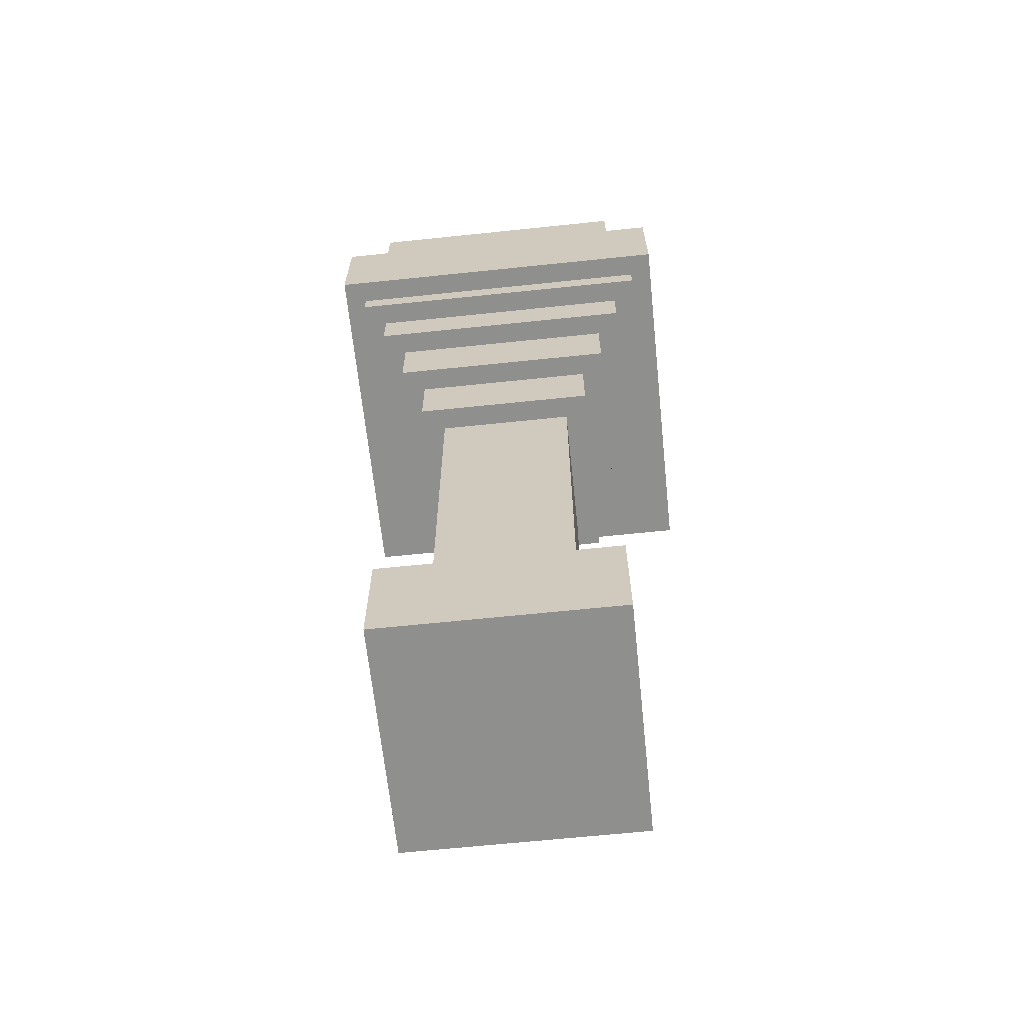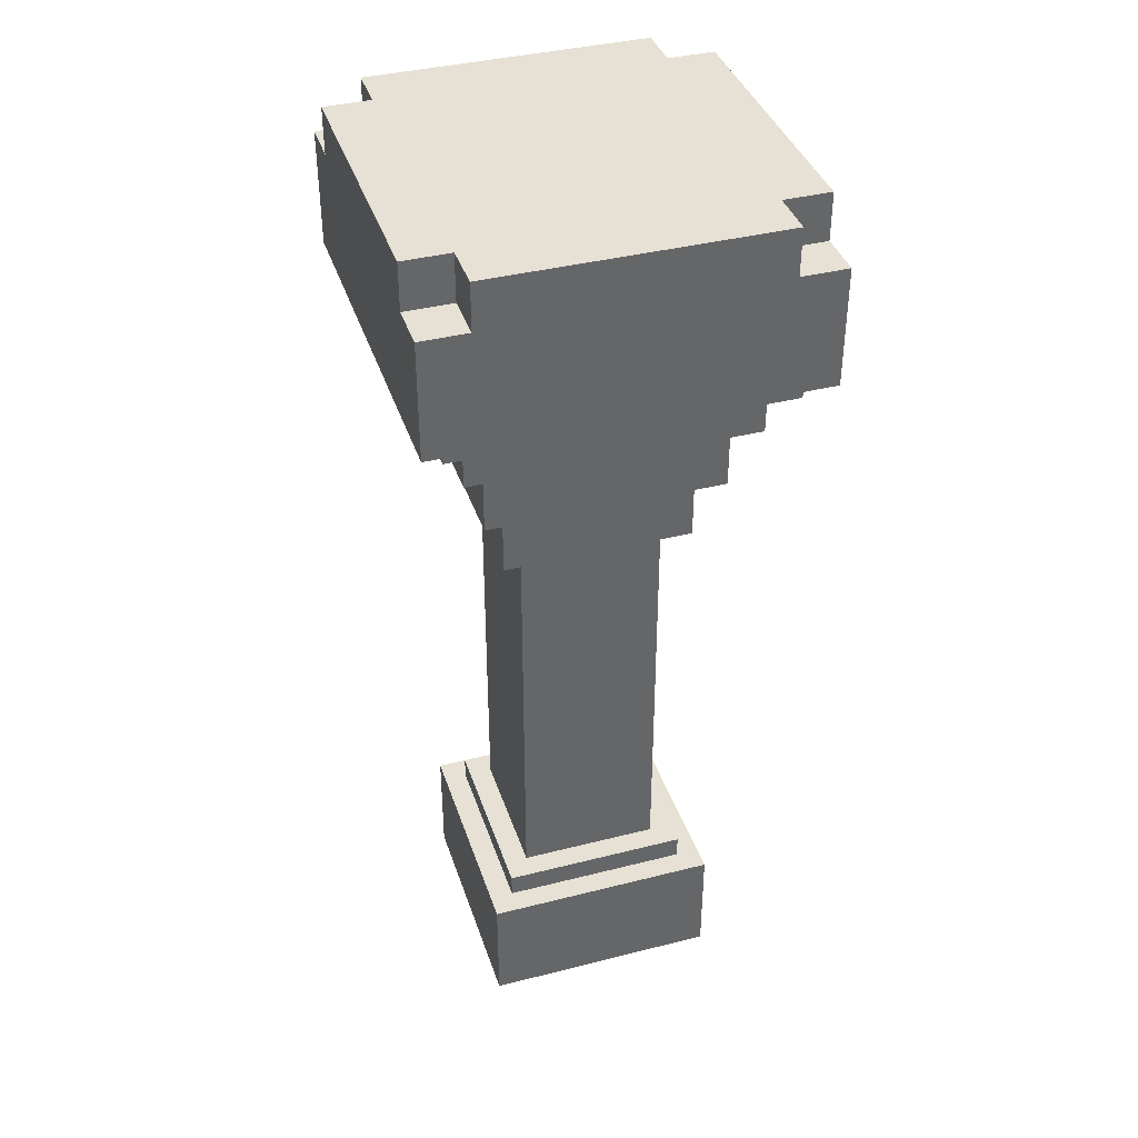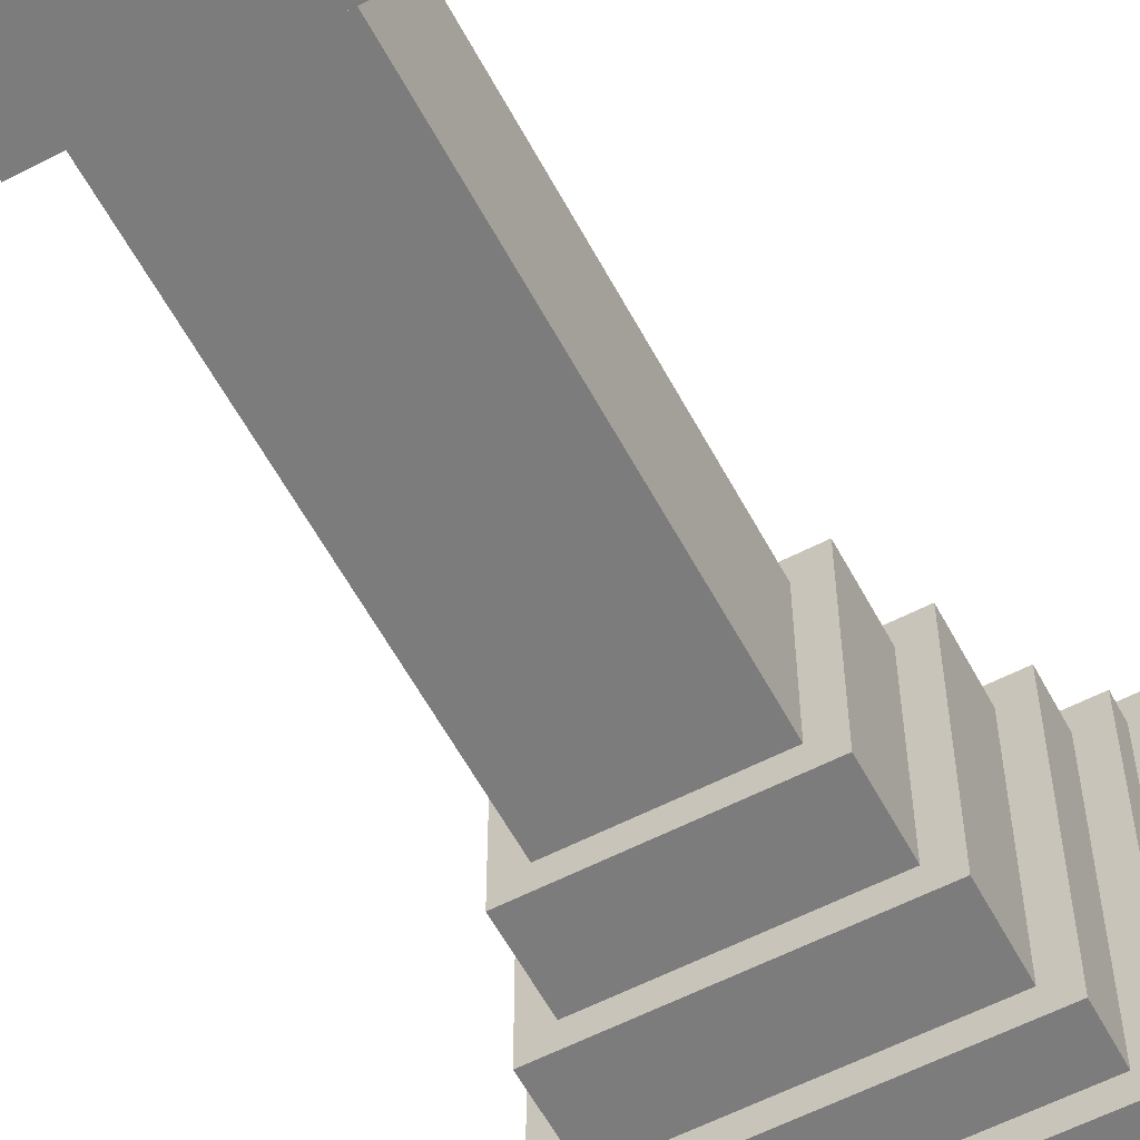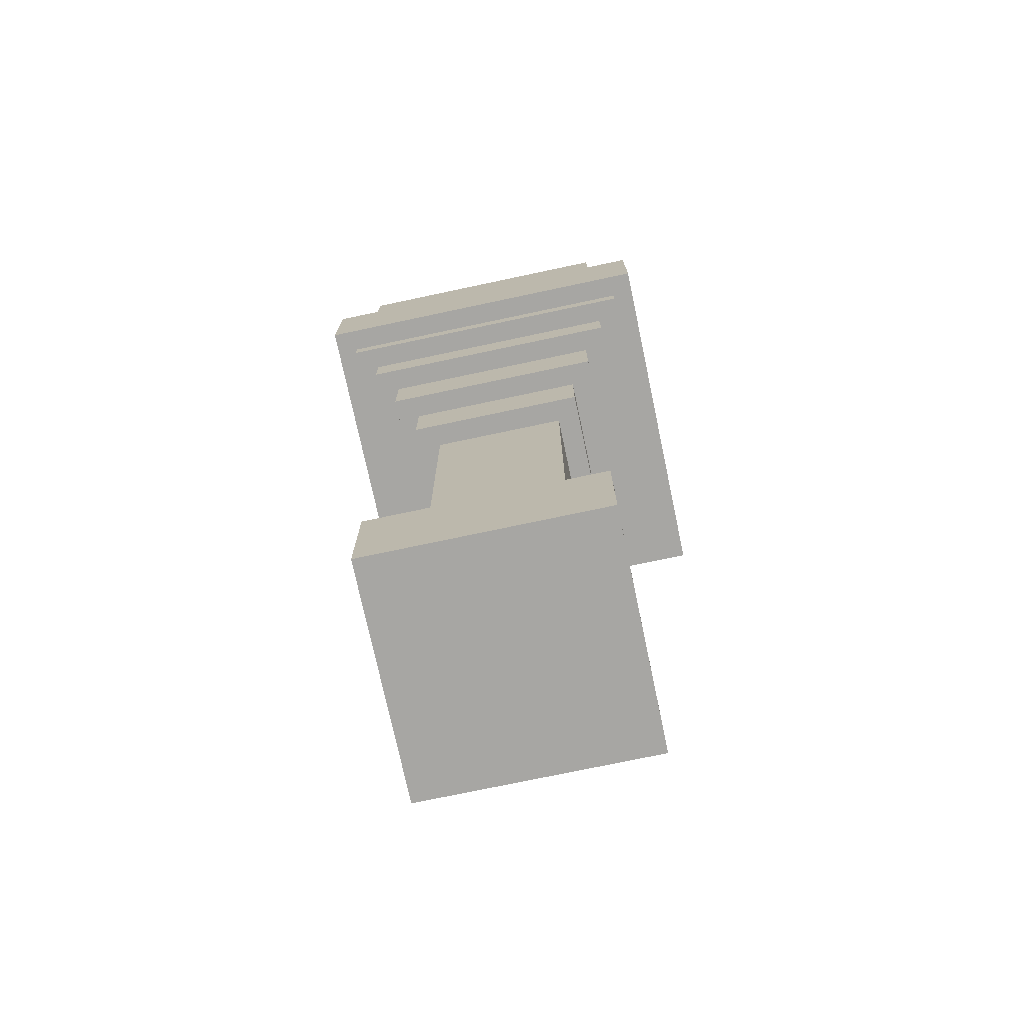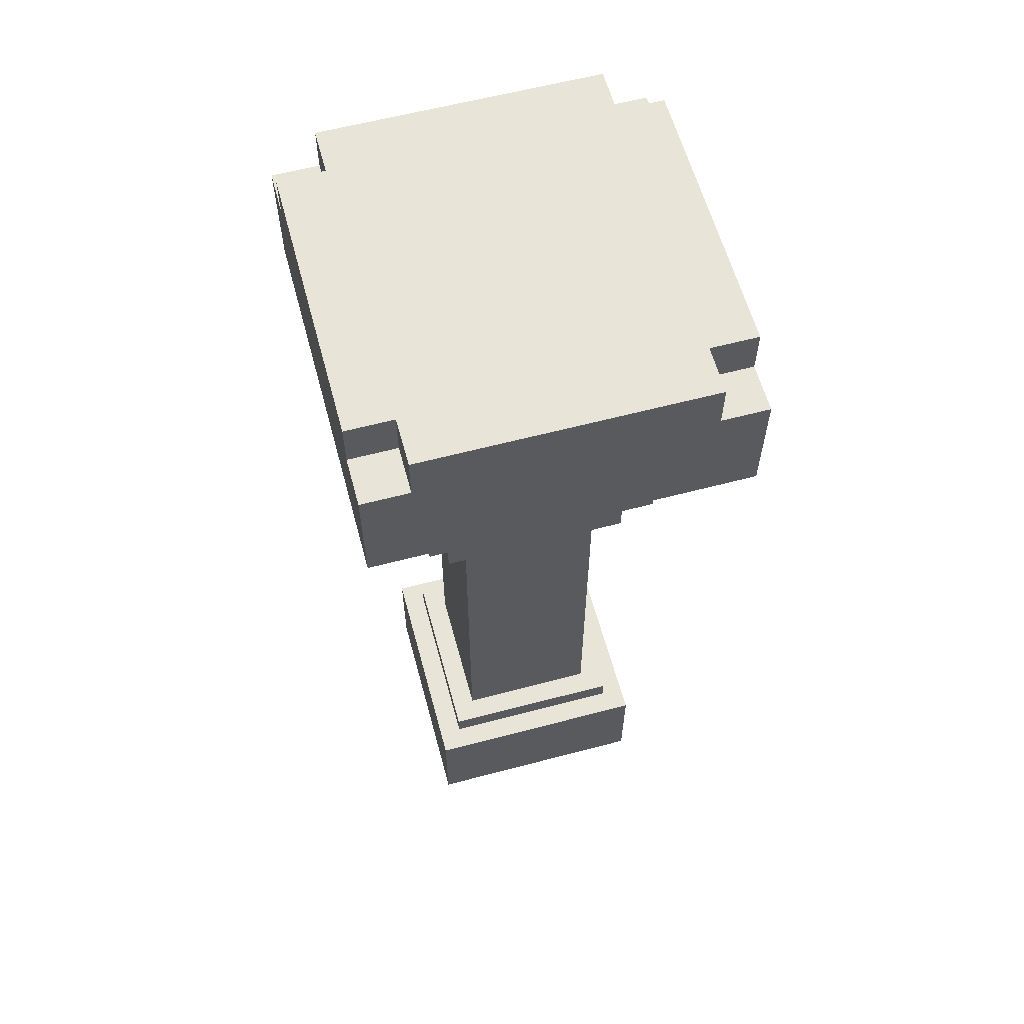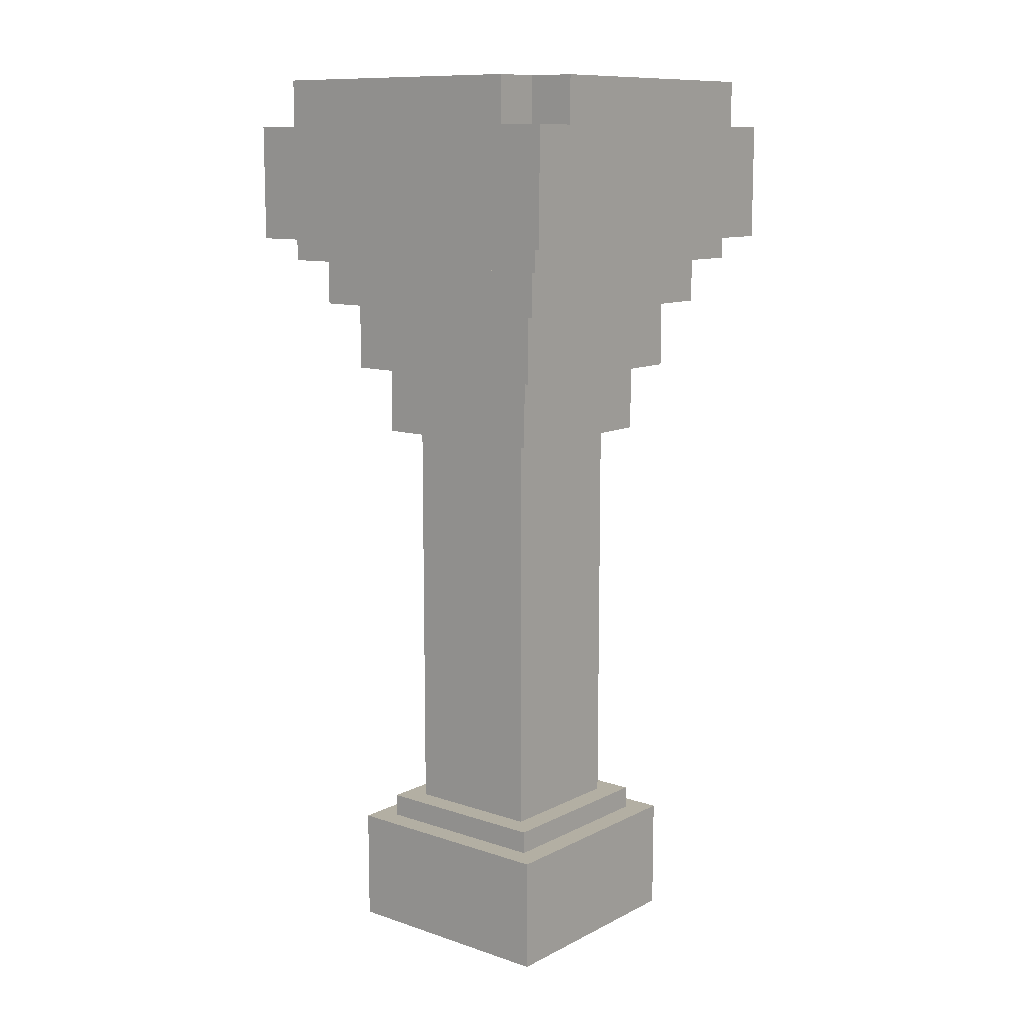
<metadata>
{"format":"obj","ext":"obj","renderer":"f3d","projection":"perspective","resolution":1024,"background":"white","views":[{"elev":-65.2,"azim":-174.0,"up":"+Y"},{"elev":39.1,"azim":-107.6,"up":"+Y"},{"elev":-58.8,"azim":28.0,"up":"+Z"},{"elev":-74.2,"azim":-78.0,"up":"+Y"},{"elev":60.7,"azim":164.9,"up":"+Y"},{"elev":11.1,"azim":-50.6,"up":"+Y"}]}
</metadata>
<code>
g default
v -0.8 3.8 0.8
v -0.8 3.3 0.8
v -0.8 3.3 -0.8
v -0.8 3.8 0.6
v -0.8 3.8 -0.6
v -0.8 3.8 -0.8
v -0.8 4 0.6
v -0.8 4 -0.6
v -0.7 3.3 0.7
v -0.7 3.2 0.7
v -0.7 3.2 -0.7
v -0.7 3.3 -0.7
v -0.6 3.2 0.6
v -0.6 3 0.6
v -0.6 3 -0.6
v -0.6 3.2 -0.6
v -0.6 4 0.8
v -0.6 3.8 0.8
v -0.6 3.8 0.6
v -0.6 4 0.6
v -0.6 4 -0.6
v -0.6 3.8 -0.6
v -0.6 3.8 -0.8
v -0.6 4 -0.8
v -0.5 0.5 0.5
v -0.5 0 0.5
v -0.5 0 -0.5
v -0.5 0.5 -0.5
v -0.5 3 0.5
v -0.5 2.7 0.5
v -0.5 2.7 -0.5
v -0.5 3 -0.5
v -0.4 0.6 0.4
v -0.4 0.5 0.4
v -0.4 0.5 -0.4
v -0.4 0.6 -0.4
v -0.4 2.7 0.4
v -0.4 2.4 0.4
v -0.4 2.4 -0.4
v -0.4 2.7 -0.4
v -0.3 2.4 0.3
v -0.3 0.6 0.3
v -0.3 0.6 -0.3
v -0.3 2.4 -0.3
v 0.3 0.6 0.3
v 0.3 2.4 0.3
v 0.3 0.6 -0.3
v 0.3 2.4 -0.3
v 0.4 0.5 0.4
v 0.4 0.6 0.4
v 0.4 0.5 -0.4
v 0.4 0.6 -0.4
v 0.4 2.4 0.4
v 0.4 2.7 0.4
v 0.4 2.4 -0.4
v 0.4 2.7 -0.4
v 0.5 0 0.5
v 0.5 0.5 0.5
v 0.5 0 -0.5
v 0.5 0.5 -0.5
v 0.5 2.7 0.5
v 0.5 3 0.5
v 0.5 2.7 -0.5
v 0.5 3 -0.5
v 0.6 3 0.6
v 0.6 3.2 0.6
v 0.6 3 -0.6
v 0.6 3.2 -0.6
v 0.6 3.8 0.8
v 0.6 4 0.8
v 0.6 3.8 0.6
v 0.6 4 0.6
v 0.6 3.8 -0.6
v 0.6 4 -0.6
v 0.6 3.8 -0.8
v 0.6 4 -0.8
v 0.7 3.2 0.7
v 0.7 3.3 0.7
v 0.7 3.2 -0.7
v 0.7 3.3 -0.7
v 0.8 3.3 0.8
v 0.8 3.8 0.8
v 0.8 3.3 -0.8
v 0.8 3.8 0.6
v 0.8 3.8 -0.6
v 0.8 3.8 -0.8
v 0.8 4 0.6
v 0.8 4 -0.6
v -0.6 3.8 0.8
v -0.8 3.3 0.8
v -0.8 3.8 0.8
v 0.6 3.8 0.8
v -0.6 4 0.8
v 0.6 4 0.8
v 0.8 3.3 0.8
v 0.8 3.8 0.8
v 0.7 3.2 0.7
v -0.7 3.2 0.7
v -0.7 3.3 0.7
v 0.7 3.3 0.7
v -0.6 3.8 0.6
v -0.8 3.8 0.6
v -0.8 4 0.6
v -0.6 4 0.6
v 0.6 3 0.6
v -0.6 3 0.6
v -0.6 3.2 0.6
v 0.6 3.2 0.6
v 0.8 3.8 0.6
v 0.6 3.8 0.6
v 0.6 4 0.6
v 0.8 4 0.6
v 0.5 0 0.5
v -0.5 0 0.5
v -0.5 0.5 0.5
v 0.5 0.5 0.5
v 0.5 2.7 0.5
v -0.5 2.7 0.5
v -0.5 3 0.5
v 0.5 3 0.5
v 0.4 0.5 0.4
v -0.4 0.5 0.4
v -0.4 0.6 0.4
v 0.4 0.6 0.4
v 0.4 2.4 0.4
v -0.4 2.4 0.4
v -0.4 2.7 0.4
v 0.4 2.7 0.4
v 0.3 0.6 0.3
v -0.3 0.6 0.3
v -0.3 2.4 0.3
v 0.3 2.4 0.3
v -0.3 0.6 -0.3
v 0.3 0.6 -0.3
v -0.3 2.4 -0.3
v 0.3 2.4 -0.3
v -0.4 0.5 -0.4
v 0.4 0.5 -0.4
v -0.4 0.6 -0.4
v 0.4 0.6 -0.4
v -0.4 2.4 -0.4
v 0.4 2.4 -0.4
v -0.4 2.7 -0.4
v 0.4 2.7 -0.4
v -0.5 0 -0.5
v 0.5 0 -0.5
v -0.5 0.5 -0.5
v 0.5 0.5 -0.5
v -0.5 2.7 -0.5
v 0.5 2.7 -0.5
v -0.5 3 -0.5
v 0.5 3 -0.5
v -0.8 3.8 -0.6
v -0.6 3.8 -0.6
v -0.8 4 -0.6
v -0.6 4 -0.6
v -0.6 3 -0.6
v 0.6 3 -0.6
v -0.6 3.2 -0.6
v 0.6 3.2 -0.6
v 0.6 3.8 -0.6
v 0.8 3.8 -0.6
v 0.6 4 -0.6
v 0.8 4 -0.6
v -0.7 3.2 -0.7
v 0.7 3.2 -0.7
v -0.7 3.3 -0.7
v 0.7 3.3 -0.7
v -0.8 3.3 -0.8
v -0.6 3.8 -0.8
v -0.8 3.8 -0.8
v 0.6 3.8 -0.8
v -0.6 4 -0.8
v 0.6 4 -0.8
v 0.8 3.3 -0.8
v 0.8 3.8 -0.8
v -0.5 0 -0.5
v -0.5 0 0.5
v 0.5 0 0.5
v 0.5 0 -0.5
v -0.3 2.4 0.3
v -0.4 2.4 0.4
v 0.4 2.4 0.4
v 0.3 2.4 0.3
v -0.3 2.4 -0.3
v 0.3 2.4 -0.3
v -0.4 2.4 -0.4
v 0.4 2.4 -0.4
v -0.4 2.7 0.4
v -0.5 2.7 0.5
v 0.5 2.7 0.5
v 0.4 2.7 0.4
v -0.4 2.7 -0.4
v 0.4 2.7 -0.4
v -0.5 2.7 -0.5
v 0.5 2.7 -0.5
v -0.5 3 0.5
v -0.6 3 0.6
v 0.6 3 0.6
v 0.5 3 0.5
v -0.5 3 -0.5
v 0.5 3 -0.5
v -0.6 3 -0.6
v 0.6 3 -0.6
v -0.6 3.2 0.6
v -0.7 3.2 0.7
v 0.7 3.2 0.7
v 0.6 3.2 0.6
v -0.6 3.2 -0.6
v 0.6 3.2 -0.6
v -0.7 3.2 -0.7
v 0.7 3.2 -0.7
v -0.7 3.3 0.7
v -0.8 3.3 0.8
v 0.8 3.3 0.8
v 0.7 3.3 0.7
v -0.7 3.3 -0.7
v 0.7 3.3 -0.7
v -0.8 3.3 -0.8
v 0.8 3.3 -0.8
v -0.5 0.5 0.5
v -0.4 0.5 0.4
v 0.5 0.5 0.5
v 0.4 0.5 0.4
v -0.4 0.5 -0.4
v 0.4 0.5 -0.4
v -0.5 0.5 -0.5
v 0.5 0.5 -0.5
v -0.4 0.6 0.4
v -0.3 0.6 0.3
v 0.4 0.6 0.4
v 0.3 0.6 0.3
v -0.3 0.6 -0.3
v 0.3 0.6 -0.3
v -0.4 0.6 -0.4
v 0.4 0.6 -0.4
v -0.8 3.8 0.8
v -0.8 3.8 0.6
v -0.6 3.8 0.8
v -0.6 3.8 0.6
v 0.6 3.8 0.8
v 0.6 3.8 0.6
v 0.8 3.8 0.8
v 0.8 3.8 0.6
v -0.8 3.8 -0.6
v -0.8 3.8 -0.8
v -0.6 3.8 -0.6
v -0.6 3.8 -0.8
v 0.6 3.8 -0.6
v 0.6 3.8 -0.8
v 0.8 3.8 -0.6
v 0.8 3.8 -0.8
v -0.6 4 0.8
v -0.6 4 0.6
v 0.6 4 0.8
v 0.6 4 0.6
v -0.8 4 -0.6
v -0.8 4 0.6
v 0.8 4 0.6
v -0.6 4 -0.6
v 0.6 4 -0.6
v 0.8 4 -0.6
v -0.6 4 -0.8
v 0.6 4 -0.8
g default_0
f 3 2 1
f 3 1 4
f 3 4 5
f 3 5 6
f 5 4 7
f 5 7 8
f 11 10 9
f 11 9 12
f 15 14 13
f 15 13 16
f 19 18 17
f 19 17 20
f 23 22 21
f 23 21 24
f 27 26 25
f 27 25 28
f 31 30 29
f 31 29 32
f 35 34 33
f 35 33 36
f 39 38 37
f 39 37 40
f 43 42 41
f 43 41 44
f 47 46 45
f 47 48 46
f 51 50 49
f 51 52 50
f 55 54 53
f 55 56 54
f 59 58 57
f 59 60 58
f 63 62 61
f 63 64 62
f 67 66 65
f 67 68 66
f 71 70 69
f 71 72 70
f 75 74 73
f 75 76 74
f 79 78 77
f 79 80 78
f 83 82 81
f 83 84 82
f 83 85 84
f 83 86 85
f 85 87 84
f 85 88 87
f 91 90 89
f 89 90 92
f 93 89 92
f 93 92 94
f 92 90 95
f 92 95 96
f 99 98 97
f 99 97 100
f 103 102 101
f 103 101 104
f 107 106 105
f 107 105 108
f 111 110 109
f 111 109 112
f 115 114 113
f 115 113 116
f 119 118 117
f 119 117 120
f 123 122 121
f 123 121 124
f 127 126 125
f 127 125 128
f 131 130 129
f 131 129 132
f 135 134 133
f 135 136 134
f 139 138 137
f 139 140 138
f 143 142 141
f 143 144 142
f 147 146 145
f 147 148 146
f 151 150 149
f 151 152 150
f 155 154 153
f 155 156 154
f 159 158 157
f 159 160 158
f 163 162 161
f 163 164 162
f 167 166 165
f 167 168 166
f 171 170 169
f 170 172 169
f 173 172 170
f 173 174 172
f 172 175 169
f 172 176 175
f 179 178 177
f 179 177 180
f 183 182 181
f 183 181 184
f 181 182 185
f 183 184 186
f 185 182 187
f 186 185 187
f 183 186 188
f 186 187 188
f 191 190 189
f 191 189 192
f 189 190 193
f 191 192 194
f 193 190 195
f 194 193 195
f 191 194 196
f 194 195 196
f 199 198 197
f 199 197 200
f 197 198 201
f 199 200 202
f 201 198 203
f 202 201 203
f 199 202 204
f 202 203 204
f 207 206 205
f 207 205 208
f 205 206 209
f 207 208 210
f 209 206 211
f 210 209 211
f 207 210 212
f 210 211 212
f 215 214 213
f 215 213 216
f 213 214 217
f 215 216 218
f 217 214 219
f 218 217 219
f 215 218 220
f 218 219 220
f 223 222 221
f 223 224 222
f 222 225 221
f 223 226 224
f 225 227 221
f 226 227 225
f 223 228 226
f 226 228 227
f 231 230 229
f 231 232 230
f 230 233 229
f 231 234 232
f 233 235 229
f 234 235 233
f 231 236 234
f 234 236 235
f 239 238 237
f 239 240 238
f 243 242 241
f 243 244 242
f 247 246 245
f 247 248 246
f 251 250 249
f 251 252 250
f 255 254 253
f 255 256 254
f 256 257 254
f 254 257 258
f 259 257 256
f 259 260 257
f 259 261 260
f 259 262 261
f 261 263 260
f 261 264 263

</code>
